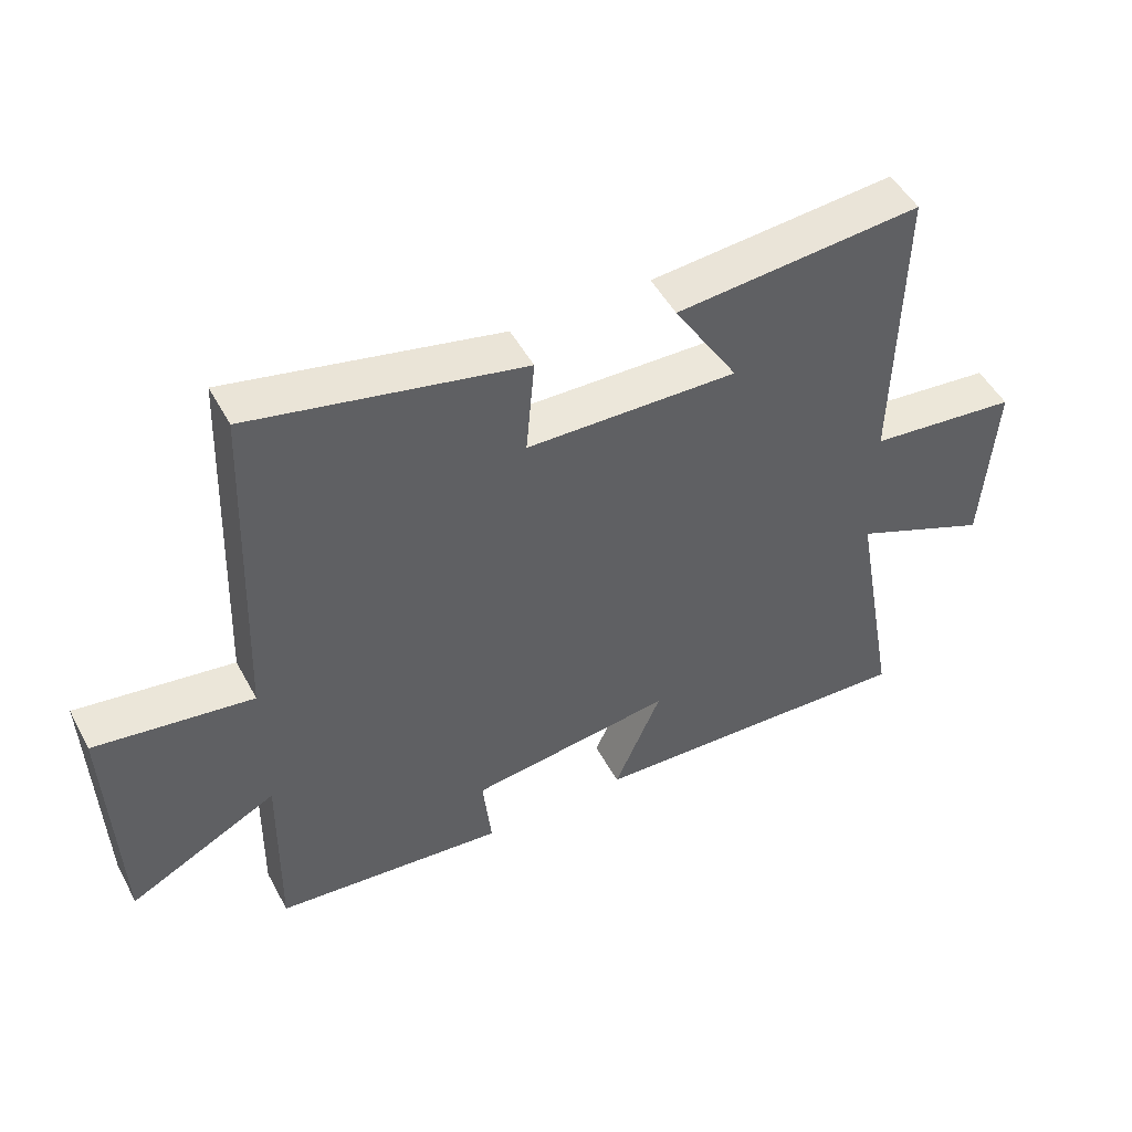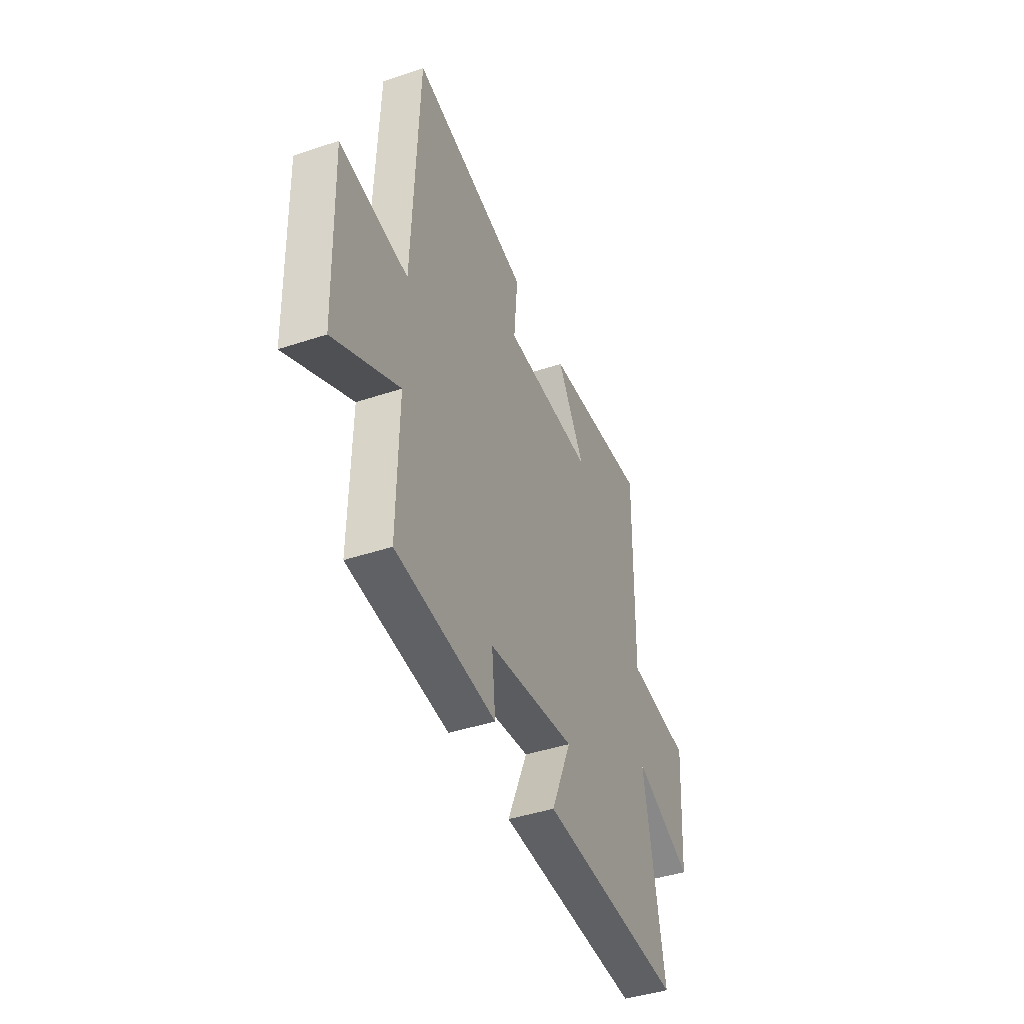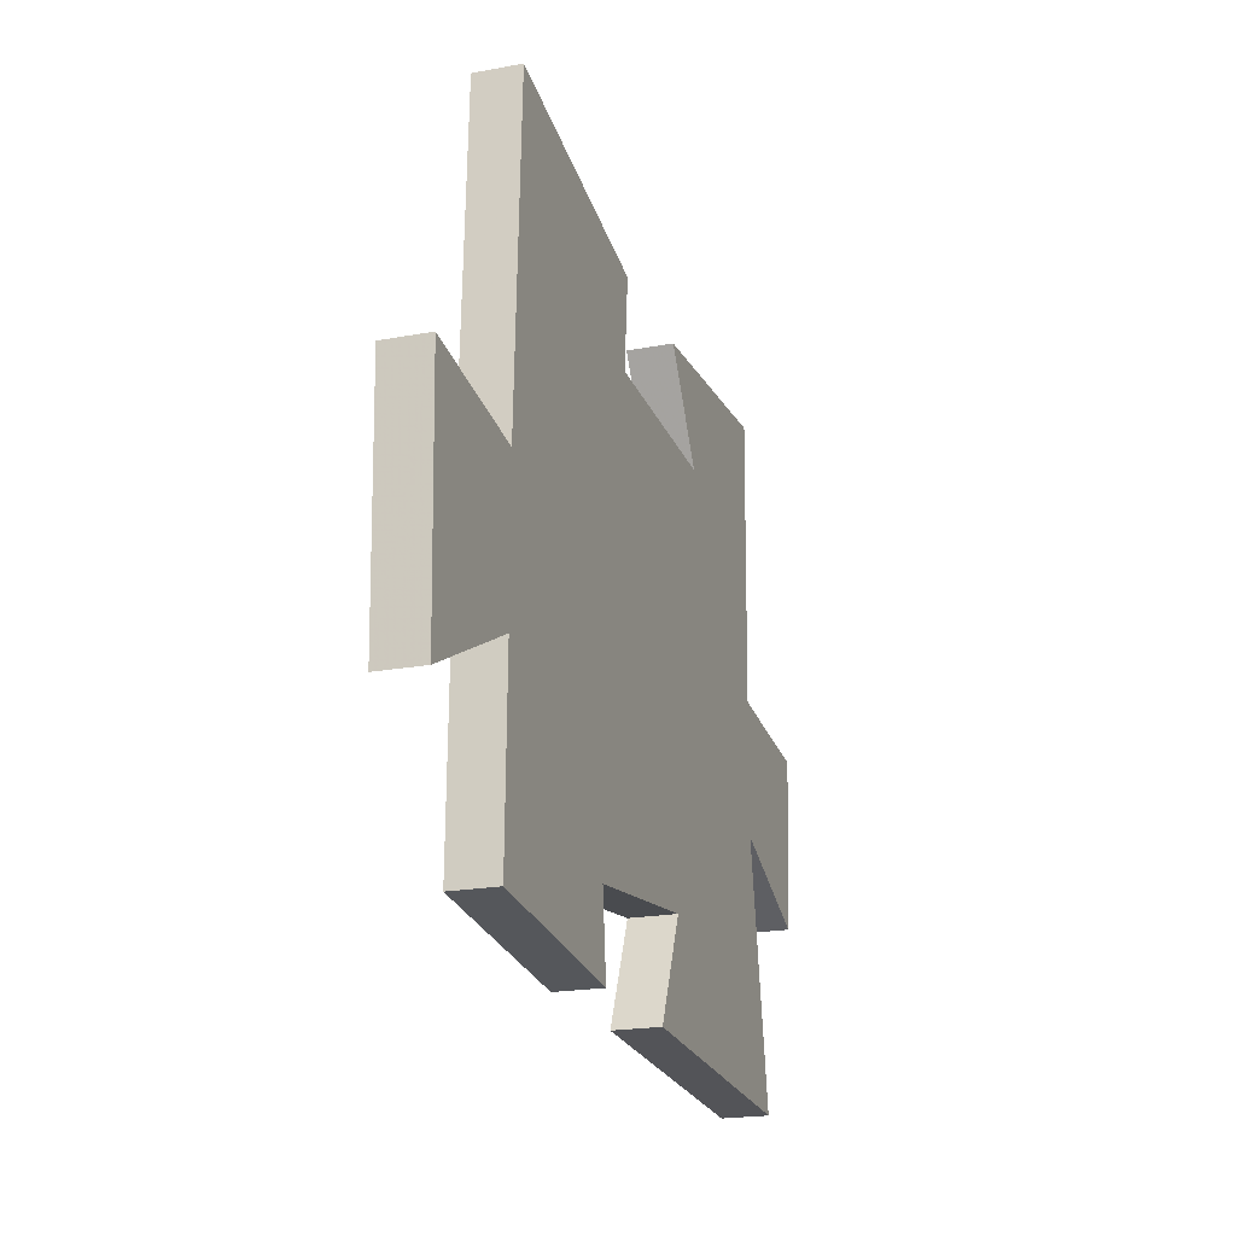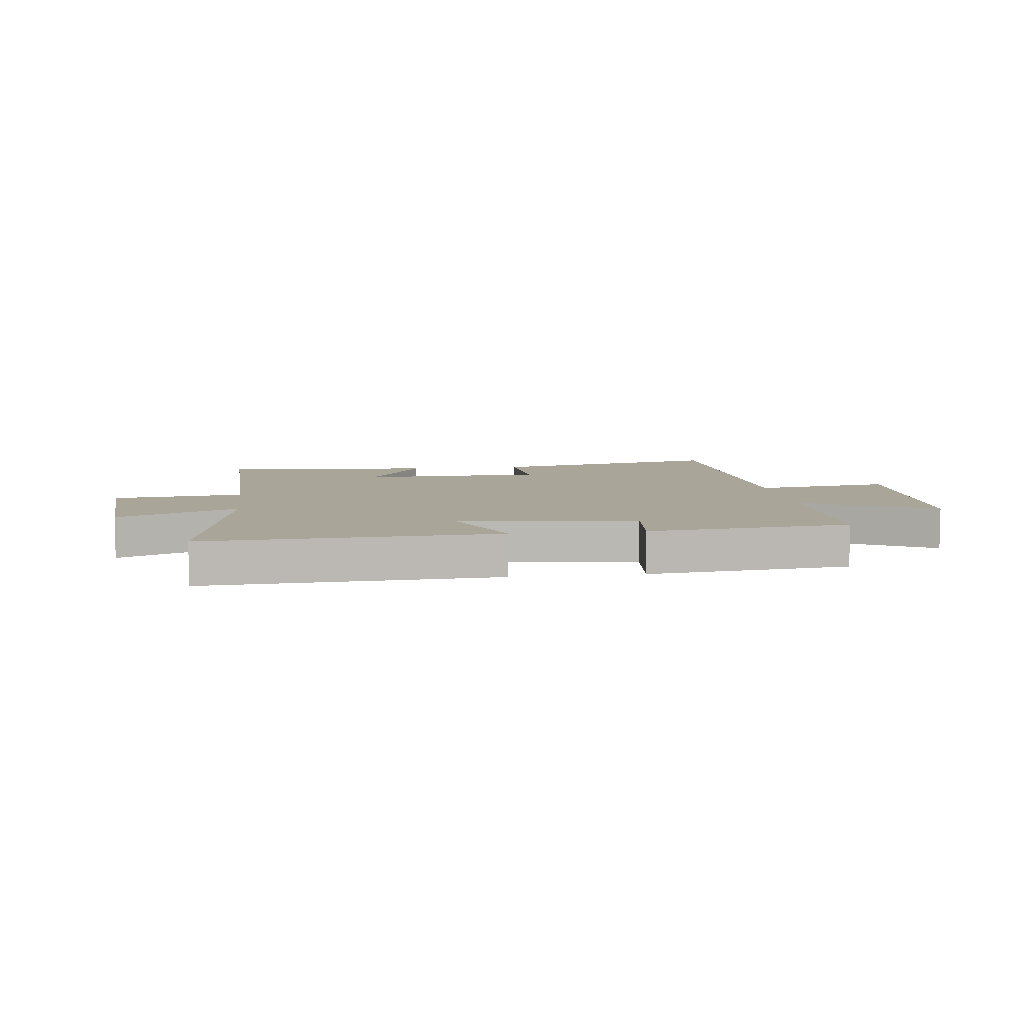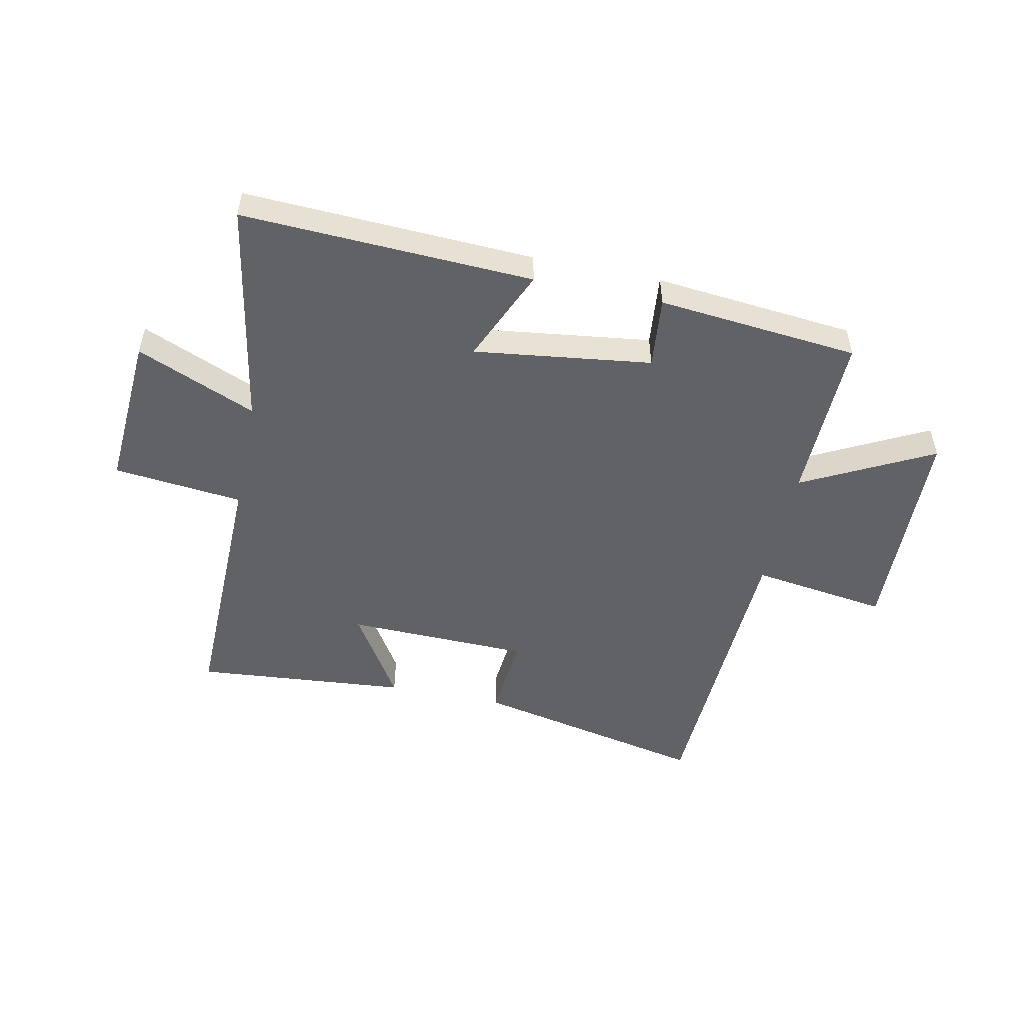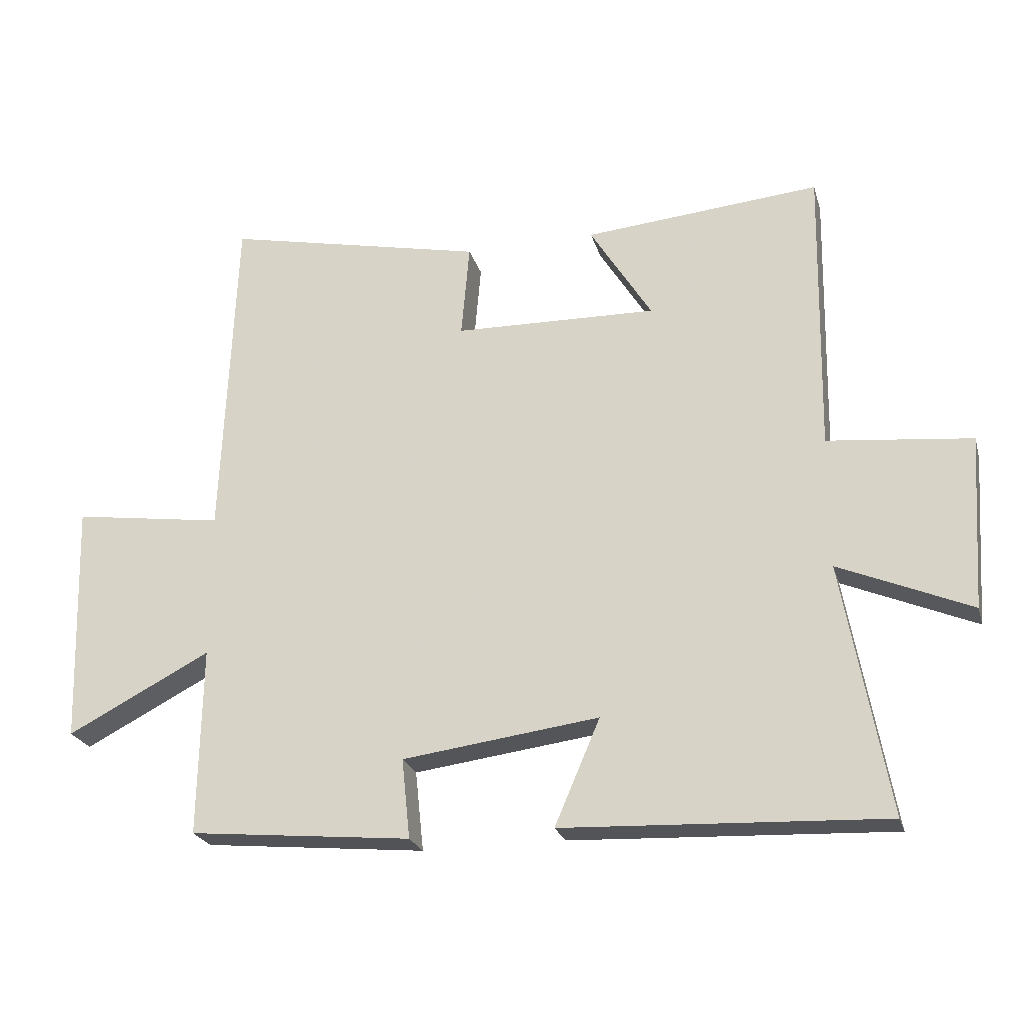
<metadata>
{"format":"obj","ext":"obj","renderer":"f3d","projection":"perspective","resolution":1024,"background":"white","views":[{"elev":49.6,"azim":-27.5,"up":"+Z"},{"elev":-42.6,"azim":-68.2,"up":"+Z"},{"elev":-21.1,"azim":-71.6,"up":"+Z"},{"elev":7.4,"azim":172.7,"up":"+Y"},{"elev":-50.5,"azim":168.2,"up":"+Y"},{"elev":-23.9,"azim":15.0,"up":"+Z"}]}
</metadata>
<code>
v 0.571 0.07 -0.523
v 0.068 0.07 -0.5
v 0.139 0.07 -0.335
v -0.169 0.07 -0.375
v -0.156 0.07 -0.5
v -0.505 0.07 -0.466
v -0.5 0.07 -0.171
v -0.725 0.07 -0.287
v -0.737 0.07 0.093
v -0.5 0.07 0.059
v -0.479 0.07 0.588
v -0.07 0.07 0.5
v -0.083 0.07 0.352
v 0.235 0.07 0.344
v 0.138 0.07 0.5
v 0.508 0.07 0.532
v 0.5 0.07 0.079
v 0.725 0.07 0.055
v 0.707 0.07 -0.217
v 0.5 0.07 -0.129
v 0.571 0 -0.523
v 0.068 0 -0.5
v 0.139 0 -0.335
v -0.169 0 -0.375
v -0.156 0 -0.5
v -0.505 0 -0.466
v -0.5 0 -0.171
v -0.725 0 -0.287
v -0.737 0 0.093
v -0.5 0 0.059
v -0.479 0 0.588
v -0.07 0 0.5
v -0.083 0 0.352
v 0.235 0 0.344
v 0.138 0 0.5
v 0.508 0 0.532
v 0.5 0 0.079
v 0.725 0 0.055
v 0.707 0 -0.217
v 0.5 0 -0.129
f 17 18 19 20
f 14 15 16 17
f 13 14 17 20
f 10 11 12 13
f 10 13 20 1
f 7 8 9 10
f 4 5 6 7
f 3 4 7 10
f 1 2 3
f 1 3 10
f 40 39 38 37
f 37 36 35 34
f 40 37 34 33
f 33 32 31 30
f 21 40 33 30
f 30 29 28 27
f 27 26 25 24
f 30 27 24 23
f 23 22 21
f 30 23 21
f 1 21 22 2
f 2 22 23 3
f 3 23 24 4
f 4 24 25 5
f 5 25 26 6
f 6 26 27 7
f 7 27 28 8
f 8 28 29 9
f 9 29 30 10
f 10 30 31 11
f 11 31 32 12
f 12 32 33 13
f 13 33 34 14
f 14 34 35 15
f 15 35 36 16
f 16 36 37 17
f 17 37 38 18
f 18 38 39 19
f 19 39 40 20
f 20 40 21 1

</code>
